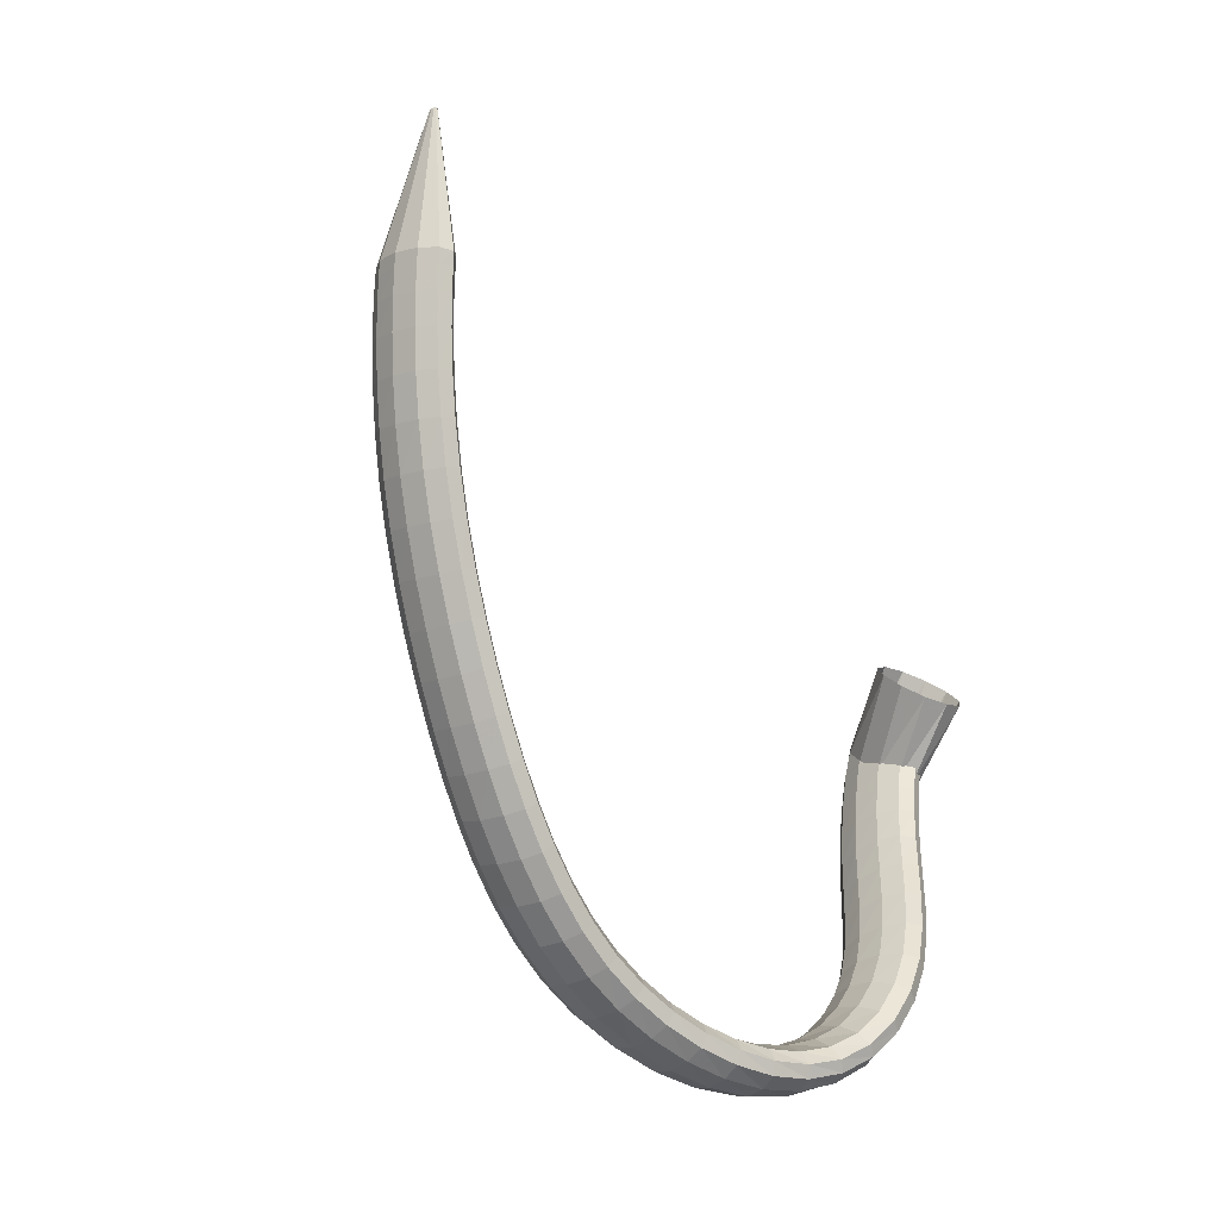
<metadata>
{"format":"obj","ext":"obj","renderer":"f3d","projection":"perspective","resolution":1024,"background":"white","views":[{"elev":-69.7,"azim":-56.2,"up":"+Y"}]}
</metadata>
<code>
g tube1
v 77.63 135.1 89.07
v 77.64 135.3 88.87
v 77.7 135.5 88.76
v 77.8 135.6 88.78
v 77.91 135.6 88.91
v 77.99 135.5 89.12
v 78.02 135.3 89.34
v 77.99 135.1 89.5
v 77.9 135 89.55
v 77.79 134.9 89.47
v 77.69 135 89.29
v 77.63 135.1 89.07
v 85.68 125 80.15
v 85.71 126.9 78.17
v 86.34 128.6 77.08
v 87.37 129.6 77.23
v 88.47 129.6 78.58
v 89.29 128.6 80.68
v 89.57 126.9 82.89
v 89.23 125 84.49
v 88.36 123.6 84.98
v 87.25 123 84.2
v 86.25 123.6 82.4
v 85.68 125 80.15
v 86.74 124.2 79.36
v 86.69 126.1 77.41
v 87.23 127.9 76.38
v 88.17 129 76.58
v 89.22 129.1 77.96
v 90.05 128 80.08
v 90.39 126.3 82.26
v 90.13 124.4 83.82
v 89.36 122.9 84.25
v 88.33 122.3 83.42
v 87.35 122.8 81.6
v 86.74 124.2 79.36
v 88.52 122.9 78.07
v 88.49 124.8 76.11
v 89.02 126.6 75.07
v 89.94 127.7 75.28
v 90.97 127.8 76.68
v 91.77 126.8 78.82
v 92.09 125.1 81.02
v 91.83 123.2 82.59
v 91.07 121.7 83.02
v 90.06 121 82.18
v 89.1 121.5 80.33
v 88.52 122.9 78.07
v 91.01 121.2 76.39
v 90.98 123.1 74.41
v 91.5 124.9 73.37
v 92.4 126 73.6
v 93.39 126.1 75.02
v 94.16 125.1 77.19
v 94.46 123.4 79.41
v 94.21 121.5 80.98
v 93.47 120 81.4
v 92.49 119.4 80.54
v 91.57 119.8 78.67
v 91.01 121.2 76.39
v 94.07 119.2 74.48
v 94.03 121.1 72.5
v 94.52 122.9 71.47
v 95.37 124.1 71.71
v 96.32 124.2 73.16
v 97.06 123.3 75.35
v 97.36 121.6 77.58
v 97.13 119.6 79.15
v 96.43 118.1 79.56
v 95.49 117.4 78.68
v 94.61 117.9 76.78
v 94.07 119.2 74.48
v 97.55 117.2 72.48
v 97.5 119.1 70.5
v 97.94 120.9 69.49
v 98.74 122.1 69.76
v 99.64 122.2 71.24
v 100.4 121.3 73.44
v 100.7 119.6 75.68
v 100.5 117.7 77.24
v 99.81 116.2 77.63
v 98.93 115.5 76.72
v 98.08 115.8 74.8
v 97.55 117.2 72.48
v 101.3 115.2 70.5
v 101.3 117.1 68.53
v 101.6 118.9 67.53
v 102.4 120.2 67.82
v 103.2 120.4 69.32
v 103.9 119.5 71.55
v 104.2 117.8 73.79
v 104.1 115.9 75.35
v 103.5 114.3 75.71
v 102.7 113.5 74.78
v 101.9 113.9 72.83
v 101.3 115.2 70.5
v 105.3 113.4 68.61
v 105.2 115.3 66.63
v 105.6 117.1 65.64
v 106.3 118.4 65.95
v 107.1 118.6 67.48
v 107.7 117.8 69.72
v 108 116.1 71.98
v 107.9 114.2 73.53
v 107.3 112.5 73.88
v 106.6 111.8 72.92
v 105.8 112.1 70.95
v 105.3 113.4 68.61
v 109.4 111.7 66.84
v 109.3 113.6 64.84
v 109.6 115.4 63.86
v 110.3 116.7 64.19
v 111 117 65.73
v 111.7 116.1 68
v 111.9 114.5 70.27
v 111.8 112.6 71.82
v 111.3 110.9 72.17
v 110.6 110.1 71.19
v 109.9 110.4 69.2
v 109.4 111.7 66.84
v 113.5 110.1 65.21
v 113.5 112 63.2
v 113.8 113.8 62.21
v 114.4 115.1 62.55
v 115.1 115.4 64.11
v 115.7 114.6 66.4
v 115.9 113 68.69
v 115.8 111 70.26
v 115.3 109.4 70.6
v 114.6 108.6 69.6
v 113.9 108.9 67.59
v 113.5 110.1 65.21
v 117.6 108.6 63.72
v 117.6 110.4 61.71
v 117.9 112.3 60.71
v 118.5 113.5 61.06
v 119.2 113.8 62.64
v 119.7 113.1 64.95
v 119.9 111.5 67.25
v 119.8 109.5 68.82
v 119.3 107.9 69.16
v 118.6 107.1 68.16
v 118 107.3 66.13
v 117.6 108.6 63.72
v 121.7 107.1 62.37
v 121.7 109 60.35
v 122 110.8 59.36
v 122.6 112.1 59.72
v 123.2 112.4 61.32
v 123.7 111.7 63.64
v 123.9 110.1 65.95
v 123.7 108.2 67.52
v 123.3 106.5 67.85
v 122.7 105.7 66.83
v 122.1 105.9 64.79
v 121.7 107.1 62.37
v 125.9 105.8 61.14
v 125.8 107.7 59.13
v 126 109.6 58.15
v 126.5 110.9 58.53
v 127.1 111.2 60.14
v 127.5 110.5 62.47
v 127.7 108.9 64.78
v 127.6 106.9 66.34
v 127.3 105.3 66.65
v 126.7 104.4 65.61
v 126.2 104.6 63.56
v 125.9 105.8 61.14
v 130 104.8 60.03
v 129.9 106.7 58.02
v 130 108.6 57.06
v 130.4 109.9 57.46
v 130.9 110.3 59.08
v 131.4 109.5 61.42
v 131.6 107.9 63.73
v 131.6 106 65.27
v 131.3 104.3 65.57
v 130.8 103.4 64.51
v 130.3 103.6 62.45
v 130 104.8 60.03
v 134.2 104 59.04
v 134.1 105.9 57.03
v 134.1 107.8 56.09
v 134.4 109.2 56.5
v 134.8 109.5 58.15
v 135.2 108.8 60.5
v 135.5 107.2 62.81
v 135.5 105.3 64.35
v 135.3 103.6 64.63
v 135 102.7 63.55
v 134.6 102.8 61.47
v 134.2 104 59.04
v 138.6 103.6 58.24
v 138.4 105.4 56.22
v 138.4 107.3 55.28
v 138.6 108.7 55.71
v 138.9 109.1 57.38
v 139.2 108.4 59.75
v 139.4 106.8 62.07
v 139.5 104.9 63.61
v 139.4 103.2 63.87
v 139.2 102.2 62.78
v 138.9 102.4 60.68
v 138.6 103.6 58.24
v 143.1 103.4 57.7
v 143 105.2 55.67
v 142.9 107.1 54.73
v 143 108.5 55.17
v 143.1 108.9 56.85
v 143.3 108.2 59.24
v 143.5 106.7 61.58
v 143.6 104.7 63.12
v 143.6 103 63.38
v 143.5 102.1 62.28
v 143.3 102.2 60.16
v 143.1 103.4 57.7
v 147.8 103.5 57.53
v 147.7 105.3 55.5
v 147.7 107.2 54.56
v 147.6 108.6 55
v 147.6 109 56.69
v 147.6 108.3 59.08
v 147.6 106.8 61.42
v 147.7 104.8 62.97
v 147.7 103.1 63.23
v 147.8 102.2 62.12
v 147.8 102.3 59.99
v 147.8 103.5 57.53
v 152.5 103.8 57.82
v 152.6 105.7 55.81
v 152.5 107.6 54.89
v 152.3 108.9 55.33
v 152.1 109.3 57
v 151.9 108.6 59.38
v 151.7 107 61.7
v 151.7 105.1 63.23
v 151.9 103.3 63.48
v 152.1 102.4 62.38
v 152.3 102.6 60.27
v 152.5 103.8 57.82
v 157.2 104.3 58.63
v 157.4 106.2 56.67
v 157.3 108.2 55.76
v 157 109.5 56.2
v 156.6 109.9 57.85
v 156.1 109.1 60.17
v 155.8 107.5 62.44
v 155.7 105.5 63.93
v 155.9 103.8 64.17
v 156.3 102.9 63.09
v 156.8 103.1 61.02
v 157.2 104.3 58.63
v 161.6 105.1 59.94
v 161.9 107.1 58.05
v 161.9 109 57.19
v 161.5 110.3 57.62
v 160.8 110.6 59.21
v 160.2 109.7 61.45
v 159.7 108 63.64
v 159.6 106 65.07
v 159.8 104.3 65.3
v 160.4 103.5 64.24
v 161 103.8 62.25
v 161.6 105.1 59.94
v 165.8 106.1 61.71
v 166.2 108.1 59.92
v 166 110.1 59.09
v 165.5 111.4 59.5
v 164.6 111.5 61.01
v 163.8 110.6 63.14
v 163.2 108.8 65.22
v 163.1 106.7 66.58
v 163.5 105 66.8
v 164.2 104.2 65.8
v 165.1 104.7 63.9
v 165.8 106.1 61.71
v 169.5 107.5 63.89
v 169.8 109.6 62.19
v 169.5 111.6 61.39
v 168.7 112.7 61.74
v 167.7 112.7 63.14
v 166.8 111.6 65.14
v 166.2 109.7 67.1
v 166.2 107.5 68.4
v 166.7 105.9 68.63
v 167.7 105.3 67.72
v 168.7 105.9 65.95
v 169.5 107.5 63.89
v 172.6 109.3 66.41
v 172.7 111.5 64.76
v 172.2 113.4 63.93
v 171.1 114.4 64.19
v 170 114.2 65.45
v 169 112.8 67.31
v 168.6 110.8 69.19
v 168.8 108.7 70.48
v 169.6 107.2 70.77
v 170.7 106.7 69.98
v 171.8 107.5 68.35
v 172.6 109.3 66.41
v 174.8 111.6 69.14
v 174.7 113.7 67.44
v 173.8 115.5 66.5
v 172.6 116.2 66.61
v 171.4 115.8 67.73
v 170.5 114.3 69.53
v 170.3 112.3 71.41
v 170.8 110.2 72.79
v 171.8 108.9 73.22
v 173.1 108.7 72.58
v 174.2 109.7 71.06
v 174.8 111.6 69.14
v 176.1 114.3 71.9
v 175.8 116.2 70.03
v 174.8 117.7 68.88
v 173.4 118.2 68.82
v 172.2 117.7 69.86
v 171.4 116.1 71.68
v 171.4 114.2 73.7
v 172.1 112.4 75.27
v 173.3 111.3 75.9
v 174.7 111.4 75.39
v 175.7 112.5 73.9
v 176.1 114.3 71.9
v 176.7 117.3 74.46
v 176.2 118.9 72.35
v 175.1 120.1 70.96
v 173.7 120.4 70.74
v 172.5 119.7 71.75
v 171.8 118.3 73.68
v 171.9 116.6 75.91
v 172.7 115.1 77.73
v 174 114.4 78.57
v 175.4 114.6 78.16
v 176.4 115.6 76.62
v 176.7 117.3 74.46
v 176.7 120.5 76.65
v 176.2 121.9 74.3
v 175.1 122.7 72.7
v 173.7 122.8 72.36
v 172.5 122.2 73.38
v 171.8 120.9 75.44
v 171.9 119.5 77.89
v 172.7 118.4 79.94
v 174 117.9 80.96
v 175.4 118.2 80.6
v 176.4 119.2 79
v 176.7 120.5 76.65
v 176.3 124.1 78.4
v 175.9 125.1 75.87
v 174.8 125.6 74.12
v 173.4 125.6 73.69
v 172.2 125 74.72
v 171.5 124 76.88
v 171.5 122.9 79.5
v 172.3 122.2 81.72
v 173.5 121.9 82.86
v 174.9 122.2 82.55
v 176 123 80.88
v 176.3 124.1 78.4
v 175.6 127.9 79.72
v 175.3 128.6 77.1
v 174.3 129 75.26
v 172.9 128.9 74.78
v 171.6 128.3 75.81
v 170.9 127.5 78.03
v 170.8 126.7 80.73
v 171.5 126.2 83.06
v 172.7 126.1 84.27
v 174.1 126.4 83.98
v 175.2 127.1 82.29
v 175.6 127.9 79.72
v 174.8 132 80.75
v 174.5 132.6 78.09
v 173.5 132.8 76.2
v 172.2 132.6 75.69
v 170.9 132.1 76.71
v 170.1 131.4 78.95
v 169.9 130.7 81.69
v 170.6 130.3 84.06
v 171.8 130.3 85.31
v 173.2 130.7 85.05
v 174.3 131.3 83.35
v 174.8 132 80.75
v 173.8 136.2 81.66
v 173.5 136.7 78.99
v 172.6 136.9 77.09
v 171.3 136.7 76.56
v 170 136.2 77.56
v 169.1 135.5 79.79
v 169 134.8 82.53
v 169.6 134.5 84.91
v 170.8 134.5 86.19
v 172.1 134.9 85.94
v 173.3 135.5 84.25
v 173.8 136.2 81.66
v 172.7 140.3 82.62
v 172.5 140.9 79.97
v 171.5 141.2 78.06
v 170.2 140.9 77.51
v 168.9 140.3 78.49
v 168.1 139.5 80.69
v 167.9 138.8 83.41
v 168.5 138.4 85.79
v 169.7 138.4 87.06
v 171.1 138.8 86.84
v 172.2 139.6 85.18
v 172.7 140.3 82.62
v 171.6 144.2 83.7
v 171.3 144.9 81.09
v 170.4 145.2 79.19
v 169.1 145 78.63
v 167.8 144.3 79.58
v 167 143.3 81.73
v 166.8 142.5 84.41
v 167.4 141.9 86.76
v 168.6 141.9 88.03
v 170 142.4 87.83
v 171.1 143.2 86.22
v 171.6 144.2 83.7
v 170.5 147.4 84.85
v 170.2 148.3 82.28
v 169.3 148.6 80.41
v 168 148.4 79.84
v 166.7 147.6 80.74
v 165.9 146.6 82.84
v 165.8 145.5 85.46
v 166.4 144.9 87.78
v 167.6 144.8 89.05
v 169 145.3 88.88
v 170 146.3 87.31
v 170.5 147.4 84.85
v 169.6 149.8 85.87
v 169.3 150.8 83.34
v 168.3 151.3 81.49
v 167 151 80.92
v 165.8 150.2 81.79
v 165 149 83.85
v 164.9 147.9 86.42
v 165.6 147.1 88.7
v 166.8 147 89.97
v 168.1 147.6 89.81
v 169.2 148.6 88.29
v 169.6 149.8 85.87
v 169 151.3 86.57
v 168.7 152.4 84.07
v 167.7 152.9 82.23
v 166.4 152.6 81.65
v 165.2 151.7 82.51
v 164.4 150.5 84.54
v 164.4 149.3 87.08
v 165.1 148.5 89.34
v 166.3 148.4 90.6
v 167.6 149 90.46
v 168.6 150.1 88.96
v 169 151.3 86.57
v 168.3 152.6 87.32
v 166.9 154.5 85.96
v 165.3 155.3 84.75
v 164.2 154.8 84.07
v 163.7 153.1 84.14
v 164.1 150.8 84.93
v 165.3 148.6 86.2
v 166.8 147.2 87.54
v 168.3 147 88.52
v 169.1 148.1 88.84
v 169.1 150.2 88.39
v 168.3 152.6 87.32
v 164.4 155.5 96.75
v 162.6 157.2 95.31
v 160.3 157.4 93.73
v 158.1 156 92.53
v 156.8 153.5 92.08
v 156.8 150.8 92.53
v 158.1 148.5 93.73
v 160.2 147.6 95.3
v 162.5 148.2 96.75
v 164.3 150.2 97.61
v 165 152.9 97.61
v 164.4 155.5 96.75
f 1 2 14
f 14 13 1
f 2 3 15
f 15 14 2
f 3 4 16
f 16 15 3
f 4 5 17
f 17 16 4
f 5 6 18
f 18 17 5
f 6 7 19
f 19 18 6
f 7 8 20
f 20 19 7
f 8 9 21
f 21 20 8
f 9 10 22
f 22 21 9
f 10 11 23
f 23 22 10
f 11 12 24
f 24 23 11
f 13 14 26
f 26 25 13
f 14 15 27
f 27 26 14
f 15 16 28
f 28 27 15
f 16 17 29
f 29 28 16
f 17 18 30
f 30 29 17
f 18 19 31
f 31 30 18
f 19 20 32
f 32 31 19
f 20 21 33
f 33 32 20
f 21 22 34
f 34 33 21
f 22 23 35
f 35 34 22
f 23 24 36
f 36 35 23
f 25 26 38
f 38 37 25
f 26 27 39
f 39 38 26
f 27 28 40
f 40 39 27
f 28 29 41
f 41 40 28
f 29 30 42
f 42 41 29
f 30 31 43
f 43 42 30
f 31 32 44
f 44 43 31
f 32 33 45
f 45 44 32
f 33 34 46
f 46 45 33
f 34 35 47
f 47 46 34
f 35 36 48
f 48 47 35
f 37 38 50
f 50 49 37
f 38 39 51
f 51 50 38
f 39 40 52
f 52 51 39
f 40 41 53
f 53 52 40
f 41 42 54
f 54 53 41
f 42 43 55
f 55 54 42
f 43 44 56
f 56 55 43
f 44 45 57
f 57 56 44
f 45 46 58
f 58 57 45
f 46 47 59
f 59 58 46
f 47 48 60
f 60 59 47
f 49 50 62
f 62 61 49
f 50 51 63
f 63 62 50
f 51 52 64
f 64 63 51
f 52 53 65
f 65 64 52
f 53 54 66
f 66 65 53
f 54 55 67
f 67 66 54
f 55 56 68
f 68 67 55
f 56 57 69
f 69 68 56
f 57 58 70
f 70 69 57
f 58 59 71
f 71 70 58
f 59 60 72
f 72 71 59
f 61 62 74
f 74 73 61
f 62 63 75
f 75 74 62
f 63 64 76
f 76 75 63
f 64 65 77
f 77 76 64
f 65 66 78
f 78 77 65
f 66 67 79
f 79 78 66
f 67 68 80
f 80 79 67
f 68 69 81
f 81 80 68
f 69 70 82
f 82 81 69
f 70 71 83
f 83 82 70
f 71 72 84
f 84 83 71
f 73 74 86
f 86 85 73
f 74 75 87
f 87 86 74
f 75 76 88
f 88 87 75
f 76 77 89
f 89 88 76
f 77 78 90
f 90 89 77
f 78 79 91
f 91 90 78
f 79 80 92
f 92 91 79
f 80 81 93
f 93 92 80
f 81 82 94
f 94 93 81
f 82 83 95
f 95 94 82
f 83 84 96
f 96 95 83
f 85 86 98
f 98 97 85
f 86 87 99
f 99 98 86
f 87 88 100
f 100 99 87
f 88 89 101
f 101 100 88
f 89 90 102
f 102 101 89
f 90 91 103
f 103 102 90
f 91 92 104
f 104 103 91
f 92 93 105
f 105 104 92
f 93 94 106
f 106 105 93
f 94 95 107
f 107 106 94
f 95 96 108
f 108 107 95
f 97 98 110
f 110 109 97
f 98 99 111
f 111 110 98
f 99 100 112
f 112 111 99
f 100 101 113
f 113 112 100
f 101 102 114
f 114 113 101
f 102 103 115
f 115 114 102
f 103 104 116
f 116 115 103
f 104 105 117
f 117 116 104
f 105 106 118
f 118 117 105
f 106 107 119
f 119 118 106
f 107 108 120
f 120 119 107
f 109 110 122
f 122 121 109
f 110 111 123
f 123 122 110
f 111 112 124
f 124 123 111
f 112 113 125
f 125 124 112
f 113 114 126
f 126 125 113
f 114 115 127
f 127 126 114
f 115 116 128
f 128 127 115
f 116 117 129
f 129 128 116
f 117 118 130
f 130 129 117
f 118 119 131
f 131 130 118
f 119 120 132
f 132 131 119
f 121 122 134
f 134 133 121
f 122 123 135
f 135 134 122
f 123 124 136
f 136 135 123
f 124 125 137
f 137 136 124
f 125 126 138
f 138 137 125
f 126 127 139
f 139 138 126
f 127 128 140
f 140 139 127
f 128 129 141
f 141 140 128
f 129 130 142
f 142 141 129
f 130 131 143
f 143 142 130
f 131 132 144
f 144 143 131
f 133 134 146
f 146 145 133
f 134 135 147
f 147 146 134
f 135 136 148
f 148 147 135
f 136 137 149
f 149 148 136
f 137 138 150
f 150 149 137
f 138 139 151
f 151 150 138
f 139 140 152
f 152 151 139
f 140 141 153
f 153 152 140
f 141 142 154
f 154 153 141
f 142 143 155
f 155 154 142
f 143 144 156
f 156 155 143
f 145 146 158
f 158 157 145
f 146 147 159
f 159 158 146
f 147 148 160
f 160 159 147
f 148 149 161
f 161 160 148
f 149 150 162
f 162 161 149
f 150 151 163
f 163 162 150
f 151 152 164
f 164 163 151
f 152 153 165
f 165 164 152
f 153 154 166
f 166 165 153
f 154 155 167
f 167 166 154
f 155 156 168
f 168 167 155
f 157 158 170
f 170 169 157
f 158 159 171
f 171 170 158
f 159 160 172
f 172 171 159
f 160 161 173
f 173 172 160
f 161 162 174
f 174 173 161
f 162 163 175
f 175 174 162
f 163 164 176
f 176 175 163
f 164 165 177
f 177 176 164
f 165 166 178
f 178 177 165
f 166 167 179
f 179 178 166
f 167 168 180
f 180 179 167
f 169 170 182
f 182 181 169
f 170 171 183
f 183 182 170
f 171 172 184
f 184 183 171
f 172 173 185
f 185 184 172
f 173 174 186
f 186 185 173
f 174 175 187
f 187 186 174
f 175 176 188
f 188 187 175
f 176 177 189
f 189 188 176
f 177 178 190
f 190 189 177
f 178 179 191
f 191 190 178
f 179 180 192
f 192 191 179
f 181 182 194
f 194 193 181
f 182 183 195
f 195 194 182
f 183 184 196
f 196 195 183
f 184 185 197
f 197 196 184
f 185 186 198
f 198 197 185
f 186 187 199
f 199 198 186
f 187 188 200
f 200 199 187
f 188 189 201
f 201 200 188
f 189 190 202
f 202 201 189
f 190 191 203
f 203 202 190
f 191 192 204
f 204 203 191
f 193 194 206
f 206 205 193
f 194 195 207
f 207 206 194
f 195 196 208
f 208 207 195
f 196 197 209
f 209 208 196
f 197 198 210
f 210 209 197
f 198 199 211
f 211 210 198
f 199 200 212
f 212 211 199
f 200 201 213
f 213 212 200
f 201 202 214
f 214 213 201
f 202 203 215
f 215 214 202
f 203 204 216
f 216 215 203
f 205 206 218
f 218 217 205
f 206 207 219
f 219 218 206
f 207 208 220
f 220 219 207
f 208 209 221
f 221 220 208
f 209 210 222
f 222 221 209
f 210 211 223
f 223 222 210
f 211 212 224
f 224 223 211
f 212 213 225
f 225 224 212
f 213 214 226
f 226 225 213
f 214 215 227
f 227 226 214
f 215 216 228
f 228 227 215
f 217 218 230
f 230 229 217
f 218 219 231
f 231 230 218
f 219 220 232
f 232 231 219
f 220 221 233
f 233 232 220
f 221 222 234
f 234 233 221
f 222 223 235
f 235 234 222
f 223 224 236
f 236 235 223
f 224 225 237
f 237 236 224
f 225 226 238
f 238 237 225
f 226 227 239
f 239 238 226
f 227 228 240
f 240 239 227
f 229 230 242
f 242 241 229
f 230 231 243
f 243 242 230
f 231 232 244
f 244 243 231
f 232 233 245
f 245 244 232
f 233 234 246
f 246 245 233
f 234 235 247
f 247 246 234
f 235 236 248
f 248 247 235
f 236 237 249
f 249 248 236
f 237 238 250
f 250 249 237
f 238 239 251
f 251 250 238
f 239 240 252
f 252 251 239
f 241 242 254
f 254 253 241
f 242 243 255
f 255 254 242
f 243 244 256
f 256 255 243
f 244 245 257
f 257 256 244
f 245 246 258
f 258 257 245
f 246 247 259
f 259 258 246
f 247 248 260
f 260 259 247
f 248 249 261
f 261 260 248
f 249 250 262
f 262 261 249
f 250 251 263
f 263 262 250
f 251 252 264
f 264 263 251
f 253 254 266
f 266 265 253
f 254 255 267
f 267 266 254
f 255 256 268
f 268 267 255
f 256 257 269
f 269 268 256
f 257 258 270
f 270 269 257
f 258 259 271
f 271 270 258
f 259 260 272
f 272 271 259
f 260 261 273
f 273 272 260
f 261 262 274
f 274 273 261
f 262 263 275
f 275 274 262
f 263 264 276
f 276 275 263
f 265 266 278
f 278 277 265
f 266 267 279
f 279 278 266
f 267 268 280
f 280 279 267
f 268 269 281
f 281 280 268
f 269 270 282
f 282 281 269
f 270 271 283
f 283 282 270
f 271 272 284
f 284 283 271
f 272 273 285
f 285 284 272
f 273 274 286
f 286 285 273
f 274 275 287
f 287 286 274
f 275 276 288
f 288 287 275
f 277 278 290
f 290 289 277
f 278 279 291
f 291 290 278
f 279 280 292
f 292 291 279
f 280 281 293
f 293 292 280
f 281 282 294
f 294 293 281
f 282 283 295
f 295 294 282
f 283 284 296
f 296 295 283
f 284 285 297
f 297 296 284
f 285 286 298
f 298 297 285
f 286 287 299
f 299 298 286
f 287 288 300
f 300 299 287
f 289 290 302
f 302 301 289
f 290 291 303
f 303 302 290
f 291 292 304
f 304 303 291
f 292 293 305
f 305 304 292
f 293 294 306
f 306 305 293
f 294 295 307
f 307 306 294
f 295 296 308
f 308 307 295
f 296 297 309
f 309 308 296
f 297 298 310
f 310 309 297
f 298 299 311
f 311 310 298
f 299 300 312
f 312 311 299
f 301 302 314
f 314 313 301
f 302 303 315
f 315 314 302
f 303 304 316
f 316 315 303
f 304 305 317
f 317 316 304
f 305 306 318
f 318 317 305
f 306 307 319
f 319 318 306
f 307 308 320
f 320 319 307
f 308 309 321
f 321 320 308
f 309 310 322
f 322 321 309
f 310 311 323
f 323 322 310
f 311 312 324
f 324 323 311
f 313 314 326
f 326 325 313
f 314 315 327
f 327 326 314
f 315 316 328
f 328 327 315
f 316 317 329
f 329 328 316
f 317 318 330
f 330 329 317
f 318 319 331
f 331 330 318
f 319 320 332
f 332 331 319
f 320 321 333
f 333 332 320
f 321 322 334
f 334 333 321
f 322 323 335
f 335 334 322
f 323 324 336
f 336 335 323
f 325 326 338
f 338 337 325
f 326 327 339
f 339 338 326
f 327 328 340
f 340 339 327
f 328 329 341
f 341 340 328
f 329 330 342
f 342 341 329
f 330 331 343
f 343 342 330
f 331 332 344
f 344 343 331
f 332 333 345
f 345 344 332
f 333 334 346
f 346 345 333
f 334 335 347
f 347 346 334
f 335 336 348
f 348 347 335
f 337 338 350
f 350 349 337
f 338 339 351
f 351 350 338
f 339 340 352
f 352 351 339
f 340 341 353
f 353 352 340
f 341 342 354
f 354 353 341
f 342 343 355
f 355 354 342
f 343 344 356
f 356 355 343
f 344 345 357
f 357 356 344
f 345 346 358
f 358 357 345
f 346 347 359
f 359 358 346
f 347 348 360
f 360 359 347
f 349 350 362
f 362 361 349
f 350 351 363
f 363 362 350
f 351 352 364
f 364 363 351
f 352 353 365
f 365 364 352
f 353 354 366
f 366 365 353
f 354 355 367
f 367 366 354
f 355 356 368
f 368 367 355
f 356 357 369
f 369 368 356
f 357 358 370
f 370 369 357
f 358 359 371
f 371 370 358
f 359 360 372
f 372 371 359
f 361 362 374
f 374 373 361
f 362 363 375
f 375 374 362
f 363 364 376
f 376 375 363
f 364 365 377
f 377 376 364
f 365 366 378
f 378 377 365
f 366 367 379
f 379 378 366
f 367 368 380
f 380 379 367
f 368 369 381
f 381 380 368
f 369 370 382
f 382 381 369
f 370 371 383
f 383 382 370
f 371 372 384
f 384 383 371
f 373 374 386
f 386 385 373
f 374 375 387
f 387 386 374
f 375 376 388
f 388 387 375
f 376 377 389
f 389 388 376
f 377 378 390
f 390 389 377
f 378 379 391
f 391 390 378
f 379 380 392
f 392 391 379
f 380 381 393
f 393 392 380
f 381 382 394
f 394 393 381
f 382 383 395
f 395 394 382
f 383 384 396
f 396 395 383
f 385 386 398
f 398 397 385
f 386 387 399
f 399 398 386
f 387 388 400
f 400 399 387
f 388 389 401
f 401 400 388
f 389 390 402
f 402 401 389
f 390 391 403
f 403 402 390
f 391 392 404
f 404 403 391
f 392 393 405
f 405 404 392
f 393 394 406
f 406 405 393
f 394 395 407
f 407 406 394
f 395 396 408
f 408 407 395
f 397 398 410
f 410 409 397
f 398 399 411
f 411 410 398
f 399 400 412
f 412 411 399
f 400 401 413
f 413 412 400
f 401 402 414
f 414 413 401
f 402 403 415
f 415 414 402
f 403 404 416
f 416 415 403
f 404 405 417
f 417 416 404
f 405 406 418
f 418 417 405
f 406 407 419
f 419 418 406
f 407 408 420
f 420 419 407
f 409 410 422
f 422 421 409
f 410 411 423
f 423 422 410
f 411 412 424
f 424 423 411
f 412 413 425
f 425 424 412
f 413 414 426
f 426 425 413
f 414 415 427
f 427 426 414
f 415 416 428
f 428 427 415
f 416 417 429
f 429 428 416
f 417 418 430
f 430 429 417
f 418 419 431
f 431 430 418
f 419 420 432
f 432 431 419
f 421 422 434
f 434 433 421
f 422 423 435
f 435 434 422
f 423 424 436
f 436 435 423
f 424 425 437
f 437 436 424
f 425 426 438
f 438 437 425
f 426 427 439
f 439 438 426
f 427 428 440
f 440 439 427
f 428 429 441
f 441 440 428
f 429 430 442
f 442 441 429
f 430 431 443
f 443 442 430
f 431 432 444
f 444 443 431
f 433 434 446
f 446 445 433
f 434 435 447
f 447 446 434
f 435 436 448
f 448 447 435
f 436 437 449
f 449 448 436
f 437 438 450
f 450 449 437
f 438 439 451
f 451 450 438
f 439 440 452
f 452 451 439
f 440 441 453
f 453 452 440
f 441 442 454
f 454 453 441
f 442 443 455
f 455 454 442
f 443 444 456
f 456 455 443
f 445 446 458
f 458 457 445
f 446 447 459
f 459 458 446
f 447 448 460
f 460 459 447
f 448 449 461
f 461 460 448
f 449 450 462
f 462 461 449
f 450 451 463
f 463 462 450
f 451 452 464
f 464 463 451
f 452 453 465
f 465 464 452
f 453 454 466
f 466 465 453
f 454 455 467
f 467 466 454
f 455 456 468
f 468 467 455
f 457 458 470
f 470 469 457
f 458 459 471
f 471 470 458
f 459 460 472
f 472 471 459
f 460 461 473
f 473 472 460
f 461 462 474
f 474 473 461
f 462 463 475
f 475 474 462
f 463 464 476
f 476 475 463
f 464 465 477
f 477 476 464
f 465 466 478
f 478 477 465
f 466 467 479
f 479 478 466
f 467 468 480
f 480 479 467
g

</code>
